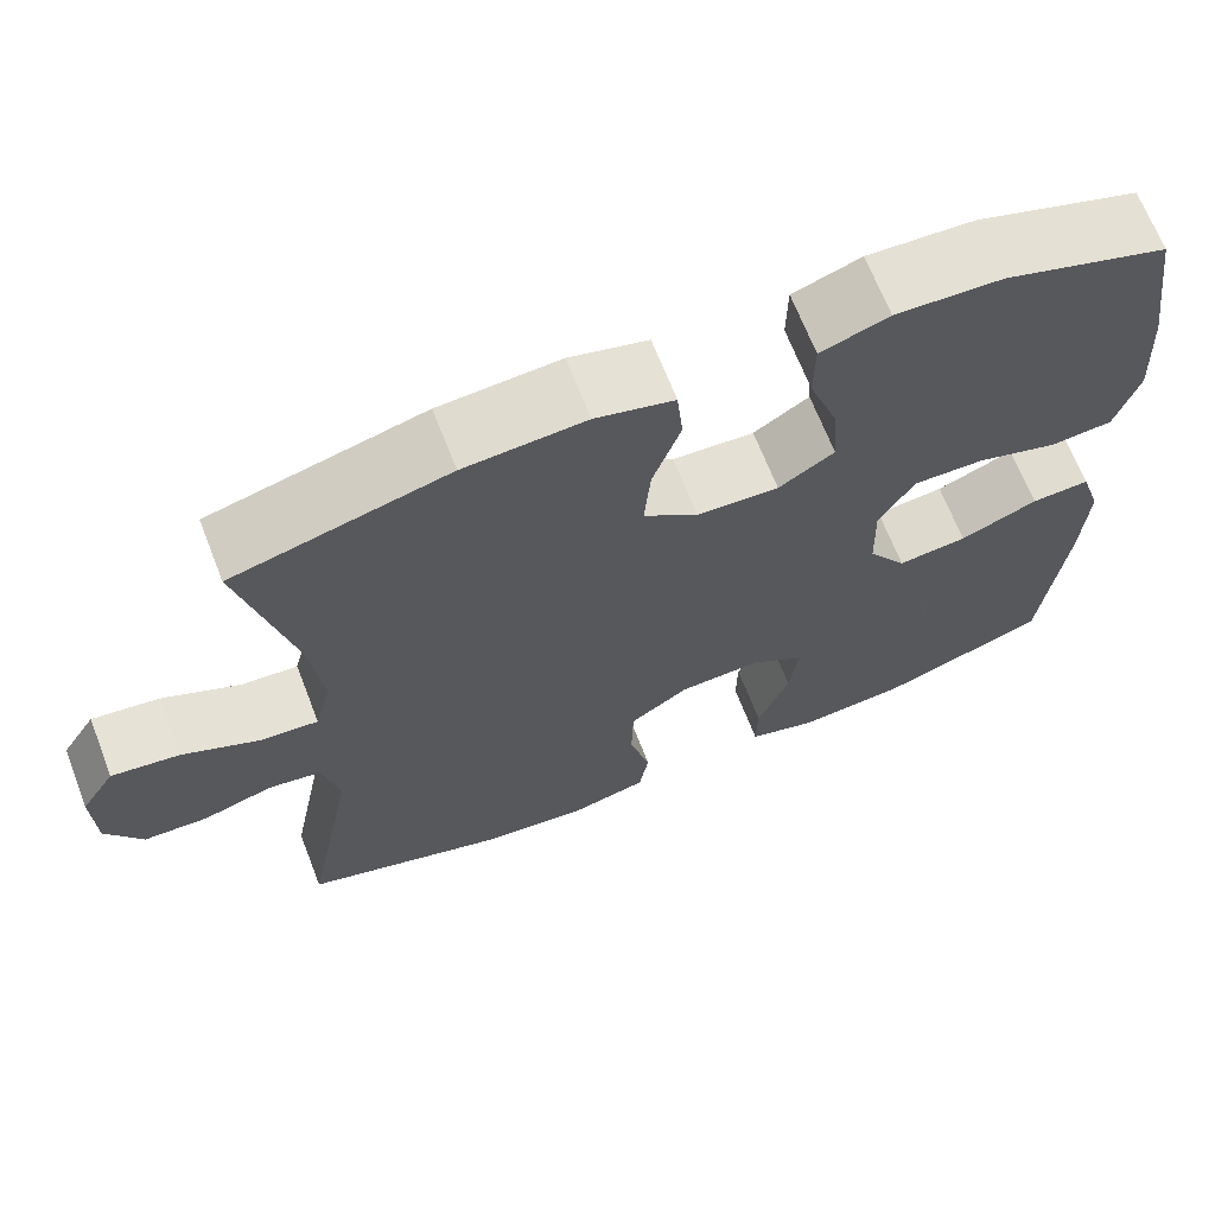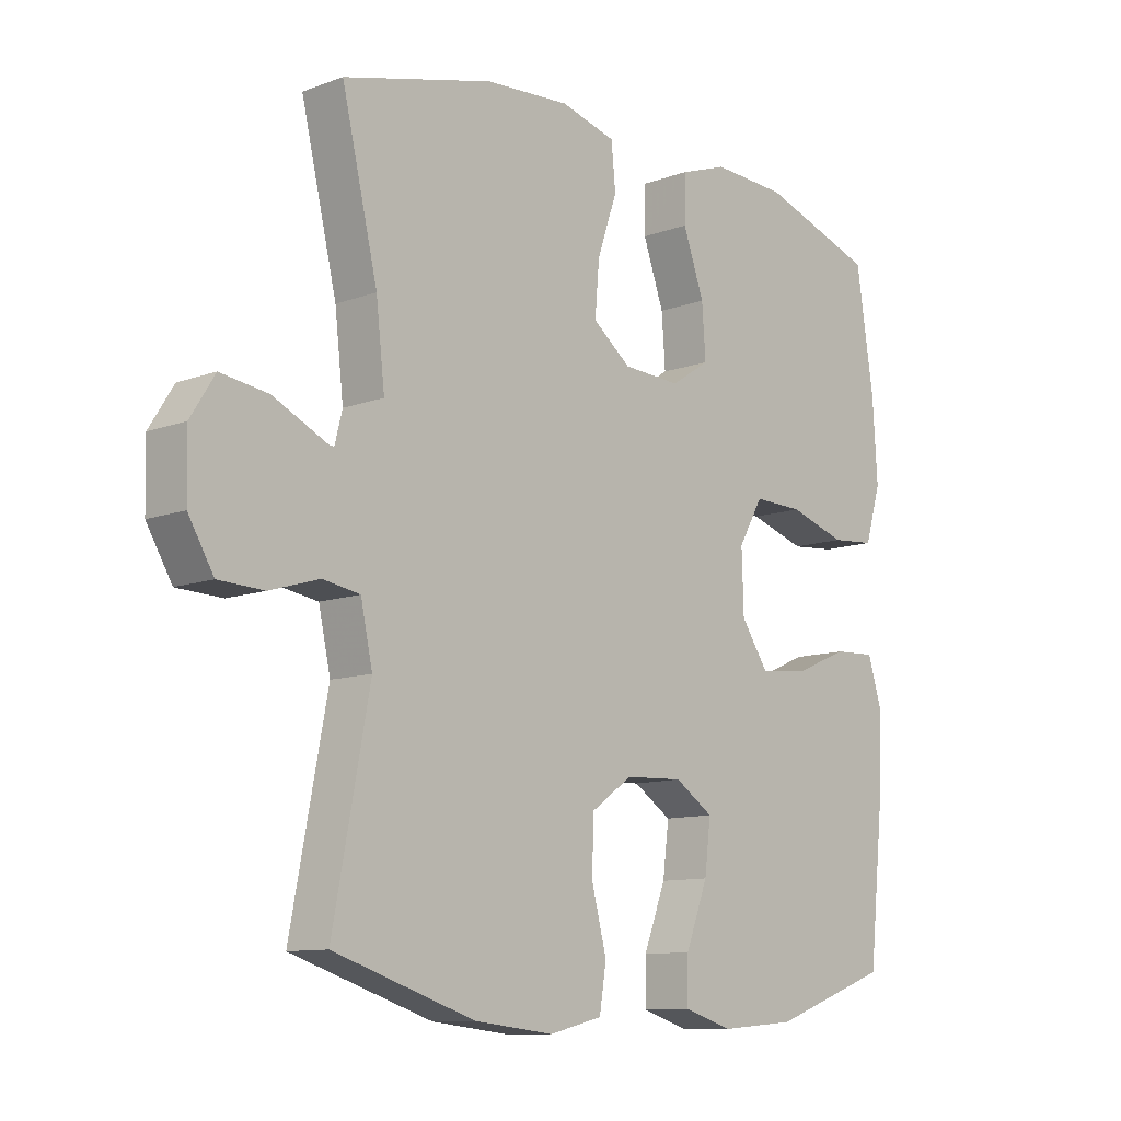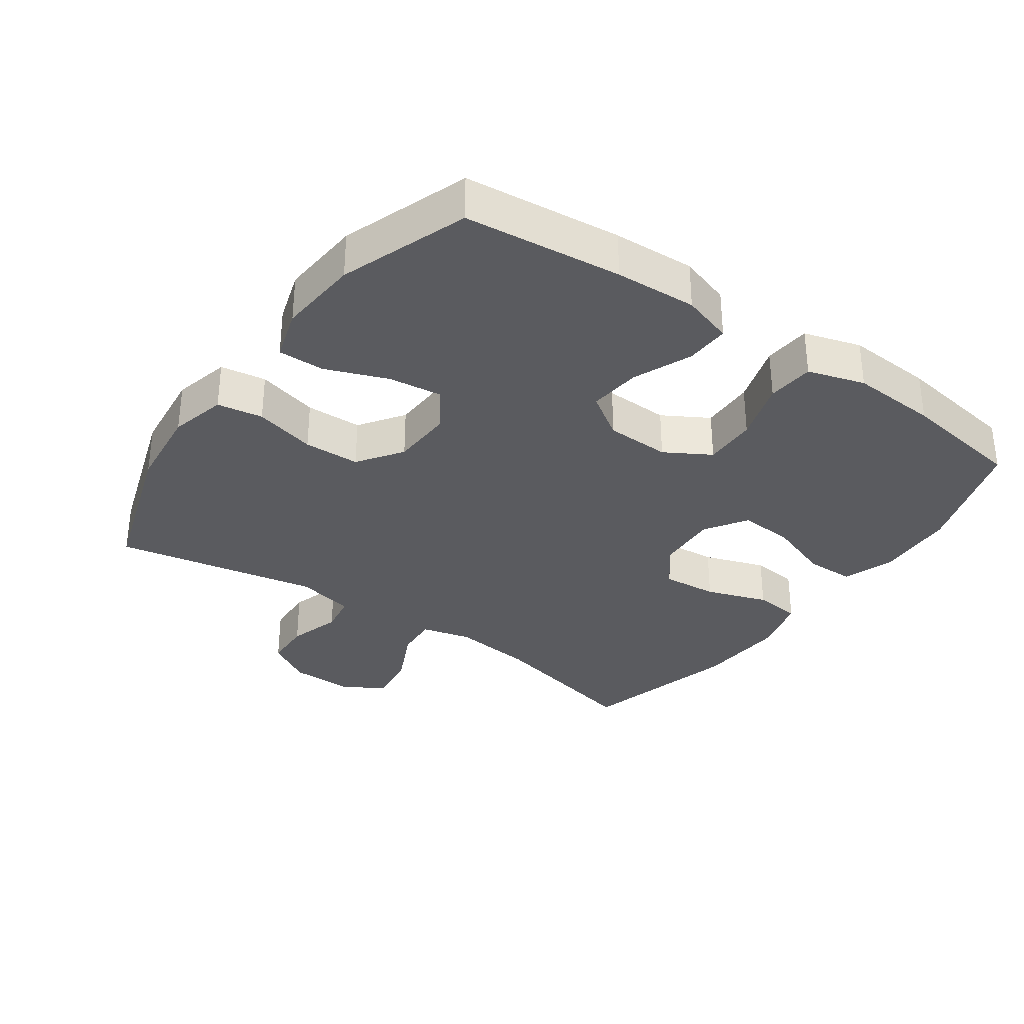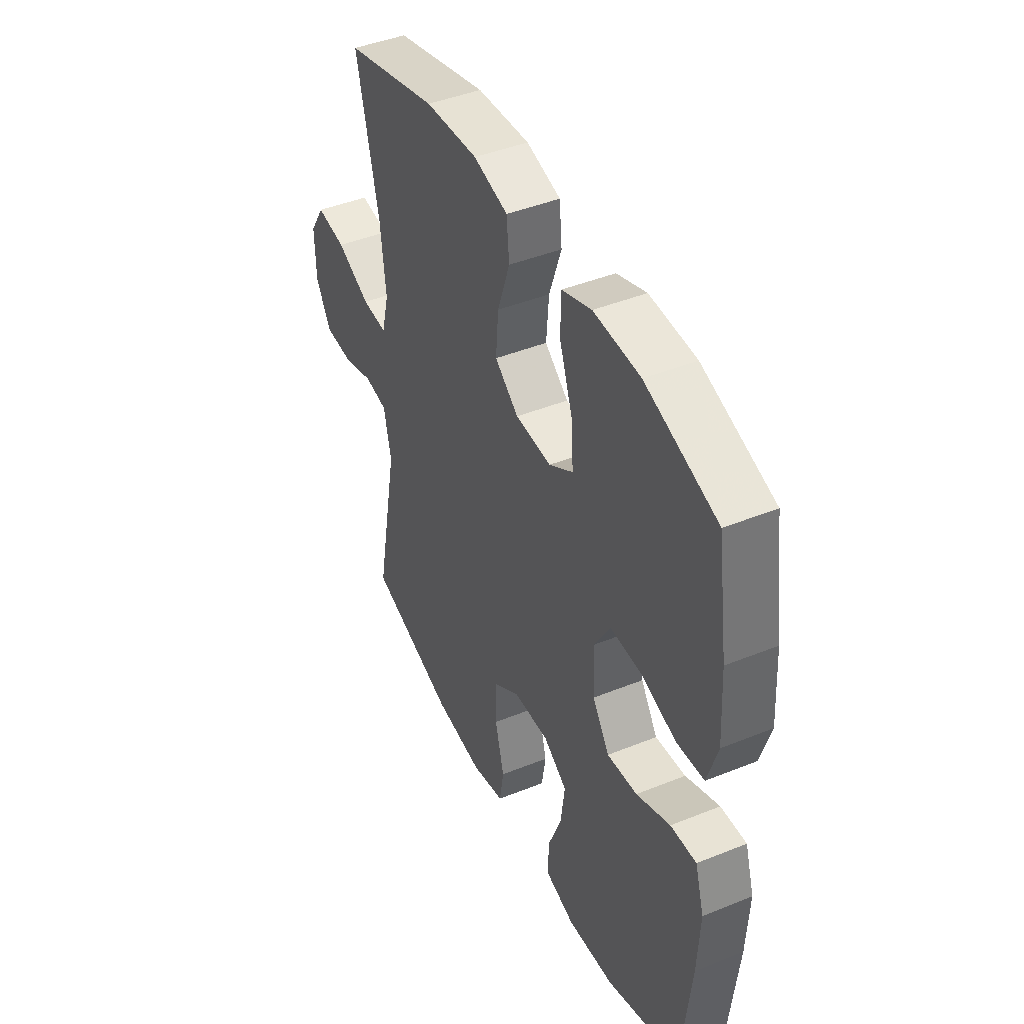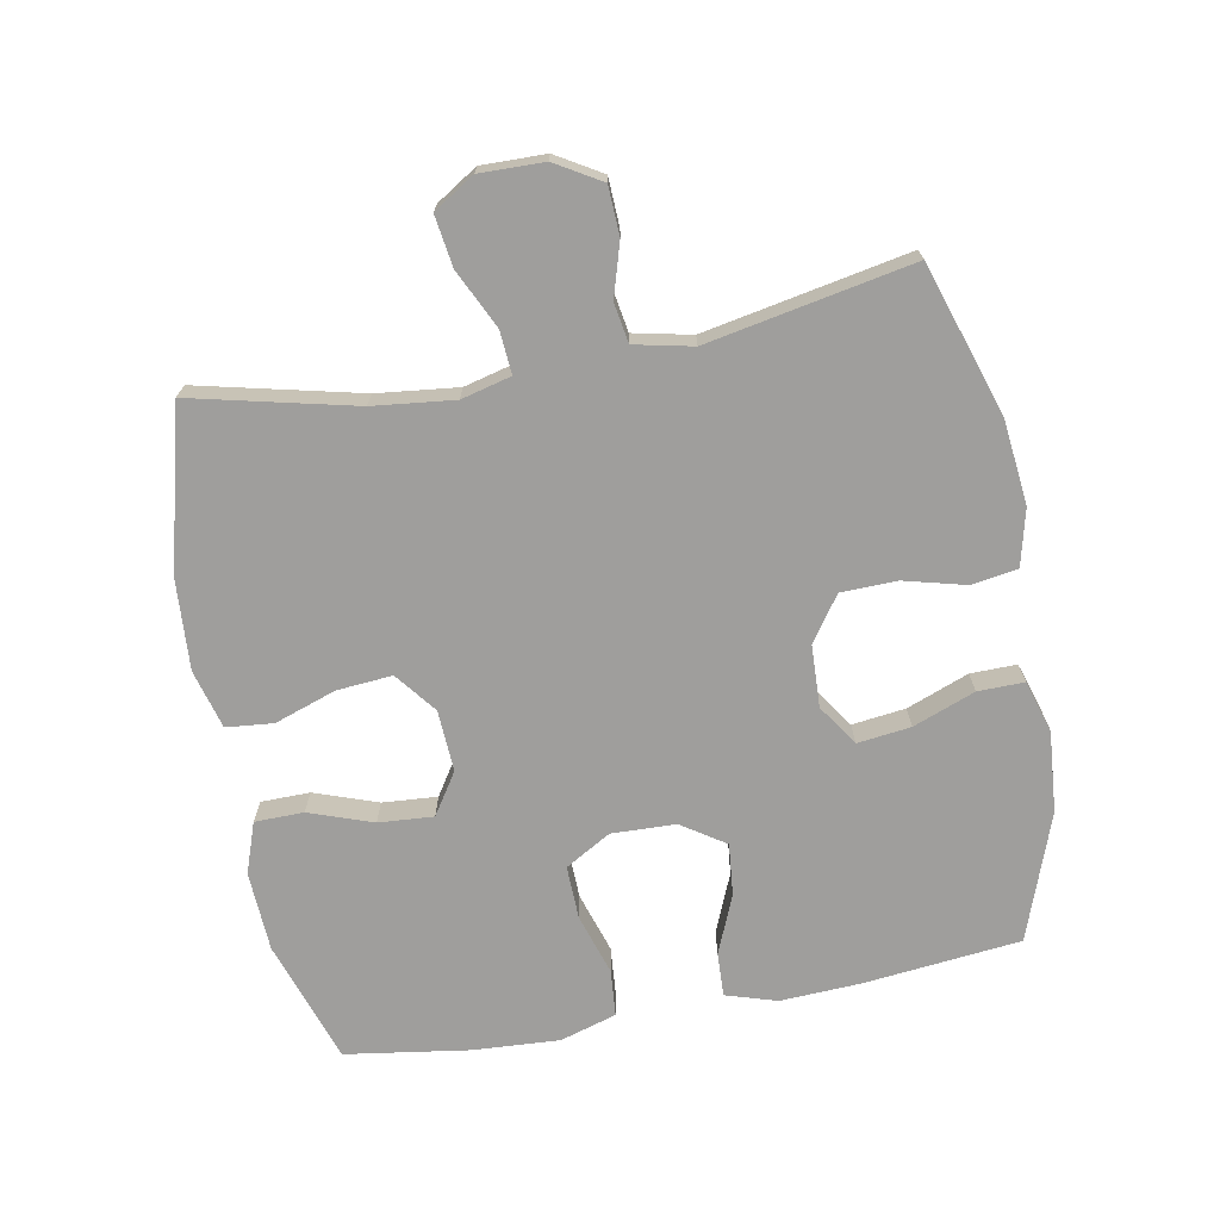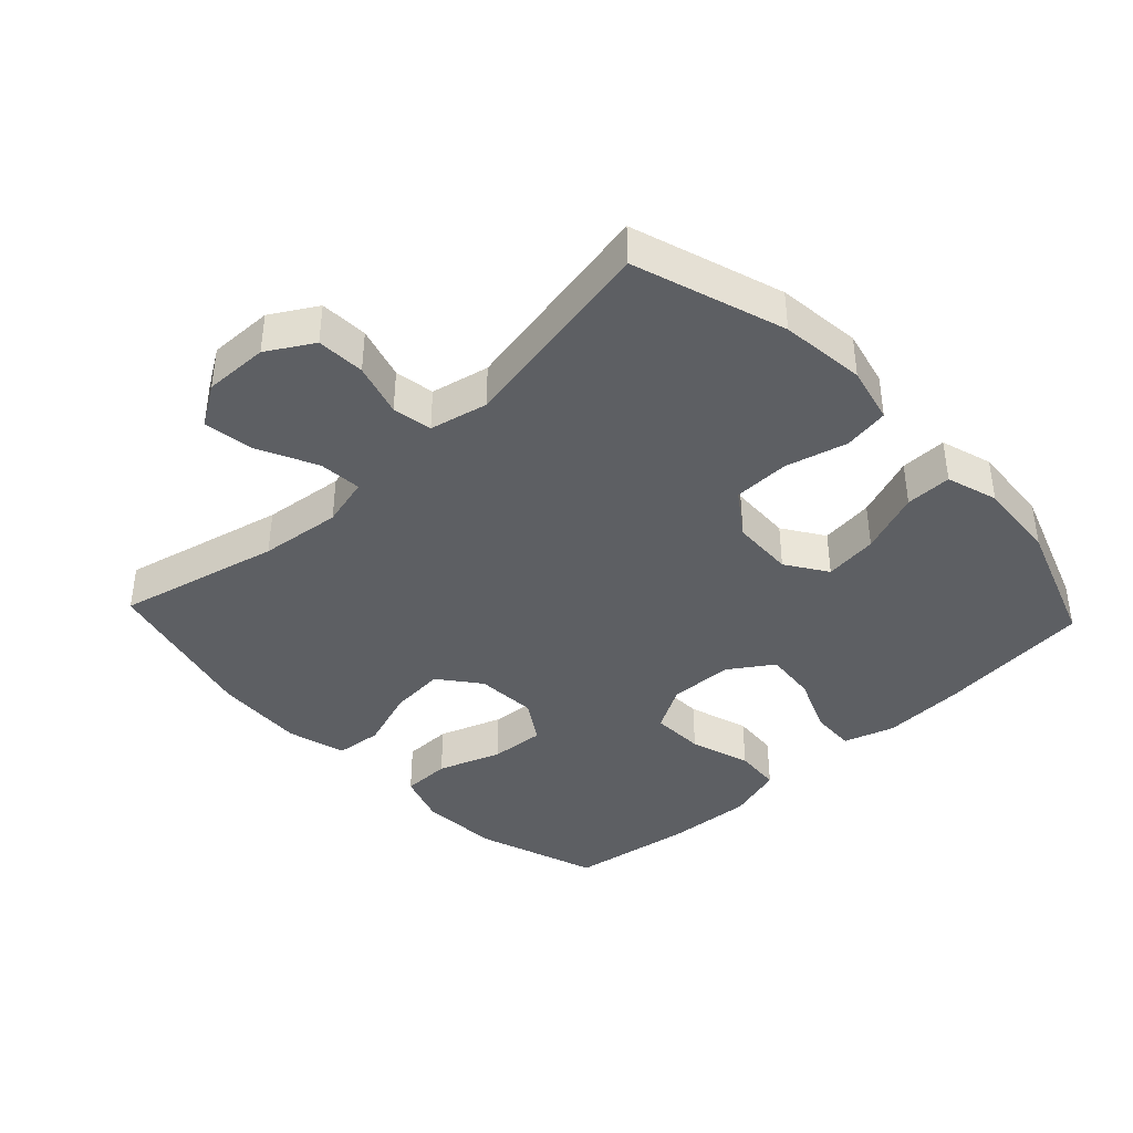
<metadata>
{"format":"obj","ext":"obj","renderer":"f3d","projection":"perspective","resolution":1024,"background":"white","views":[{"elev":67.7,"azim":158.7,"up":"+Z"},{"elev":-10.7,"azim":132.6,"up":"+Z"},{"elev":-32.9,"azim":-125.2,"up":"+Y"},{"elev":44.1,"azim":-115.3,"up":"+Z"},{"elev":-70.9,"azim":100.6,"up":"+Y"},{"elev":-39.9,"azim":133.3,"up":"+Y"}]}
</metadata>
<code>
v -0.5 0.07 0.5
v -0.314 0.07 0.562
v -0.193 0.07 0.568
v -0.116 0.07 0.541
v -0.115 0.07 0.467
v -0.149 0.07 0.371
v -0.155 0.07 0.288
v -0.092 0.07 0.247
v 0.001 0.07 0.252
v 0.063 0.07 0.3
v 0.056 0.07 0.384
v 0.024 0.07 0.477
v 0.031 0.07 0.548
v 0.12 0.07 0.572
v 0.257 0.07 0.563
v 0.5 0.07 0.5
v 0.442 0.07 0.254
v 0.428 0.07 0.131
v 0.447 0.07 0.056
v 0.512 0.07 0.061
v 0.6 0.07 0.103
v 0.677 0.07 0.114
v 0.716 0.07 0.052
v 0.714 0.07 -0.045
v 0.673 0.07 -0.114
v 0.6 0.07 -0.117
v 0.52 0.07 -0.093
v 0.46 0.07 -0.103
v 0.441 0.07 -0.191
v 0.5 0.07 -0.5
v 0.272 0.07 -0.574
v 0.144 0.07 -0.588
v 0.058 0.07 -0.567
v 0.047 0.07 -0.498
v 0.071 0.07 -0.405
v 0.069 0.07 -0.32
v 0.002 0.07 -0.273
v -0.092 0.07 -0.269
v -0.154 0.07 -0.31
v -0.144 0.07 -0.391
v -0.108 0.07 -0.485
v -0.107 0.07 -0.555
v -0.185 0.07 -0.579
v -0.308 0.07 -0.569
v -0.5 0.07 -0.5
v -0.525 0.07 -0.263
v -0.531 0.07 -0.14
v -0.507 0.07 -0.063
v -0.44 0.07 -0.066
v -0.352 0.07 -0.103
v -0.273 0.07 -0.111
v -0.229 0.07 -0.045
v -0.226 0.07 0.052
v -0.266 0.07 0.121
v -0.347 0.07 0.119
v -0.439 0.07 0.09
v -0.51 0.07 0.096
v -0.536 0.07 0.182
v -0.528 0.07 0.313
v -0.5 0 0.5
v -0.314 0 0.562
v -0.193 0 0.568
v -0.116 0 0.541
v -0.115 0 0.467
v -0.149 0 0.371
v -0.155 0 0.288
v -0.092 0 0.247
v 0.001 0 0.252
v 0.063 0 0.3
v 0.056 0 0.384
v 0.024 0 0.477
v 0.031 0 0.548
v 0.12 0 0.572
v 0.257 0 0.563
v 0.5 0 0.5
v 0.442 0 0.254
v 0.428 0 0.131
v 0.447 0 0.056
v 0.512 0 0.061
v 0.6 0 0.103
v 0.677 0 0.114
v 0.716 0 0.052
v 0.714 0 -0.045
v 0.673 0 -0.114
v 0.6 0 -0.117
v 0.52 0 -0.093
v 0.46 0 -0.103
v 0.441 0 -0.191
v 0.5 0 -0.5
v 0.272 0 -0.574
v 0.144 0 -0.588
v 0.058 0 -0.567
v 0.047 0 -0.498
v 0.071 0 -0.405
v 0.069 0 -0.32
v 0.002 0 -0.273
v -0.092 0 -0.269
v -0.154 0 -0.31
v -0.144 0 -0.391
v -0.108 0 -0.485
v -0.107 0 -0.555
v -0.185 0 -0.579
v -0.308 0 -0.569
v -0.5 0 -0.5
v -0.525 0 -0.263
v -0.531 0 -0.14
v -0.507 0 -0.063
v -0.44 0 -0.066
v -0.352 0 -0.103
v -0.273 0 -0.111
v -0.229 0 -0.045
v -0.226 0 0.052
v -0.266 0 0.121
v -0.347 0 0.119
v -0.439 0 0.09
v -0.51 0 0.096
v -0.536 0 0.182
v -0.528 0 0.313
f 4 5 6
f 3 4 6
f 2 3 6
f 1 2 6
f 59 1 6
f 58 59 6
f 57 58 6
f 56 57 6
f 55 56 6
f 54 55 6 7
f 53 54 7 8
f 52 53 8 9
f 51 52 9 10
f 48 49 50
f 47 48 50
f 46 47 50
f 45 46 50
f 44 45 50
f 43 44 50
f 42 43 50
f 41 42 50
f 40 41 50
f 39 40 50 51
f 38 39 51 10
f 33 34 35
f 32 33 35
f 31 32 35
f 30 31 35
f 29 30 35
f 28 29 35 36
f 25 26 27
f 24 25 27
f 23 24 27
f 22 23 27
f 21 22 27
f 20 21 27
f 19 20 27 28
f 28 36 37
f 19 28 37
f 18 19 37
f 15 16 17
f 14 15 17
f 13 14 17
f 12 13 17
f 11 12 17
f 10 11 17 18
f 10 18 37 38
f 65 64 63
f 65 63 62
f 65 62 61
f 65 61 60
f 65 60 118
f 65 118 117
f 65 117 116
f 65 116 115
f 65 115 114
f 66 65 114 113
f 67 66 113 112
f 68 67 112 111
f 69 68 111 110
f 109 108 107
f 109 107 106
f 109 106 105
f 109 105 104
f 109 104 103
f 109 103 102
f 109 102 101
f 109 101 100
f 109 100 99
f 110 109 99 98
f 69 110 98 97
f 94 93 92
f 94 92 91
f 94 91 90
f 94 90 89
f 94 89 88
f 95 94 88 87
f 86 85 84
f 86 84 83
f 86 83 82
f 86 82 81
f 86 81 80
f 86 80 79
f 87 86 79 78
f 96 95 87
f 96 87 78
f 96 78 77
f 76 75 74
f 76 74 73
f 76 73 72
f 76 72 71
f 76 71 70
f 77 76 70 69
f 97 96 77 69
f 1 60 61 2
f 2 61 62 3
f 3 62 63 4
f 4 63 64 5
f 5 64 65 6
f 6 65 66 7
f 7 66 67 8
f 8 67 68 9
f 9 68 69 10
f 10 69 70 11
f 11 70 71 12
f 12 71 72 13
f 13 72 73 14
f 14 73 74 15
f 15 74 75 16
f 16 75 76 17
f 17 76 77 18
f 18 77 78 19
f 19 78 79 20
f 20 79 80 21
f 21 80 81 22
f 22 81 82 23
f 23 82 83 24
f 24 83 84 25
f 25 84 85 26
f 26 85 86 27
f 27 86 87 28
f 28 87 88 29
f 29 88 89 30
f 30 89 90 31
f 31 90 91 32
f 32 91 92 33
f 33 92 93 34
f 34 93 94 35
f 35 94 95 36
f 36 95 96 37
f 37 96 97 38
f 38 97 98 39
f 39 98 99 40
f 40 99 100 41
f 41 100 101 42
f 42 101 102 43
f 43 102 103 44
f 44 103 104 45
f 45 104 105 46
f 46 105 106 47
f 47 106 107 48
f 48 107 108 49
f 49 108 109 50
f 50 109 110 51
f 51 110 111 52
f 52 111 112 53
f 53 112 113 54
f 54 113 114 55
f 55 114 115 56
f 56 115 116 57
f 57 116 117 58
f 58 117 118 59
f 59 118 60 1

</code>
